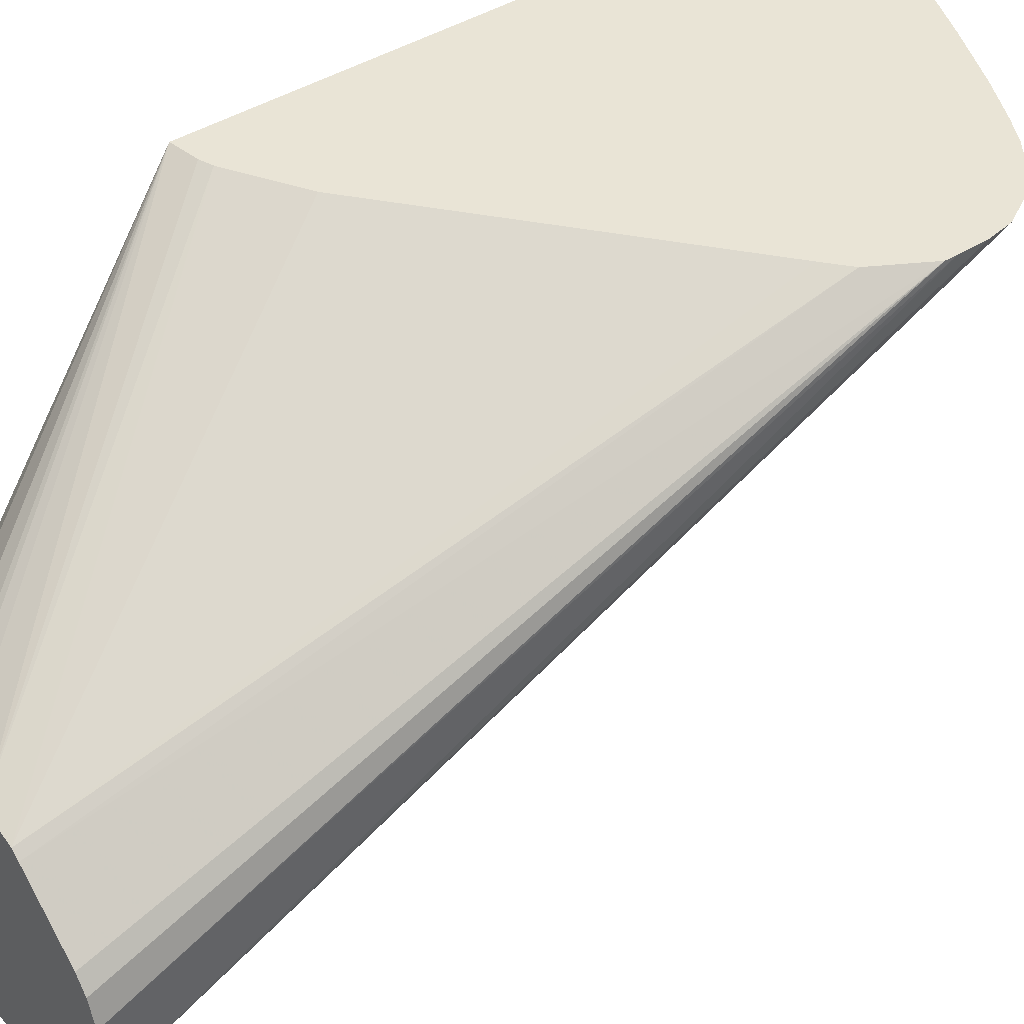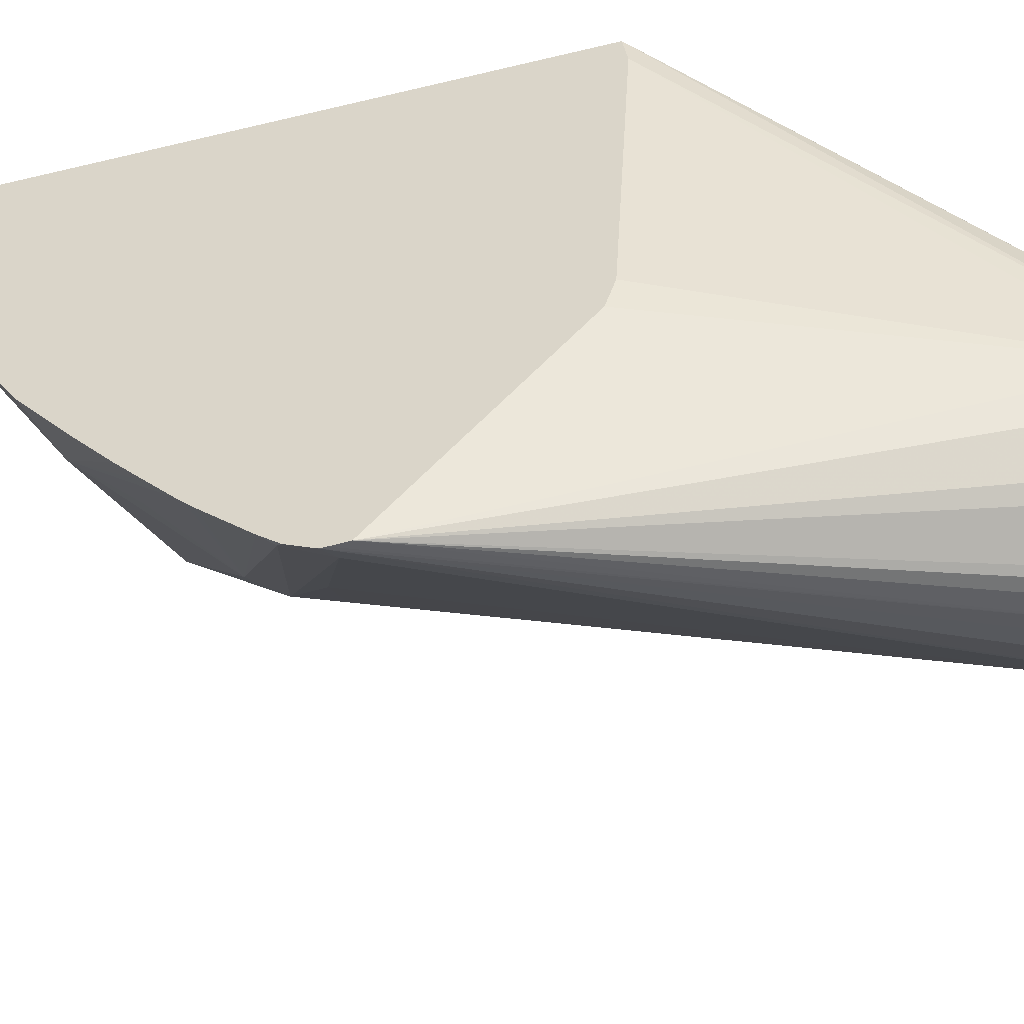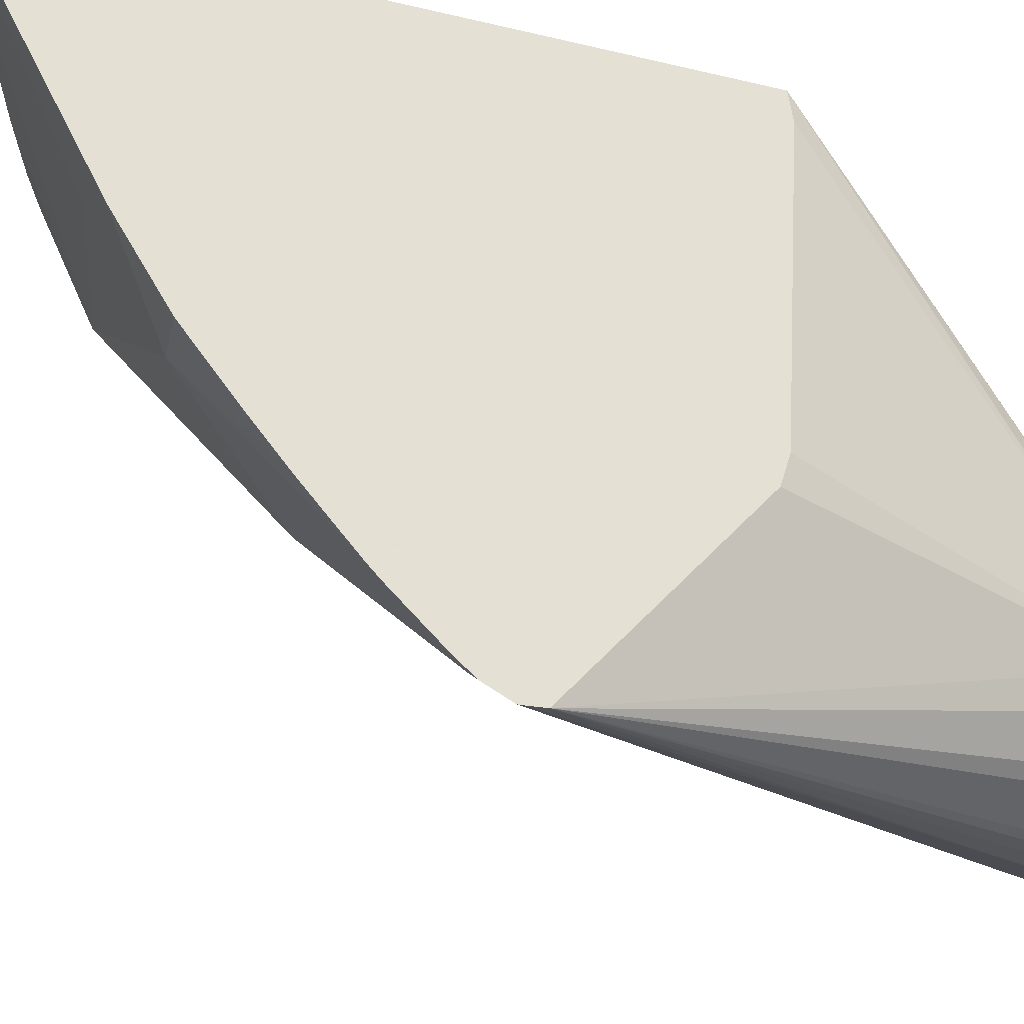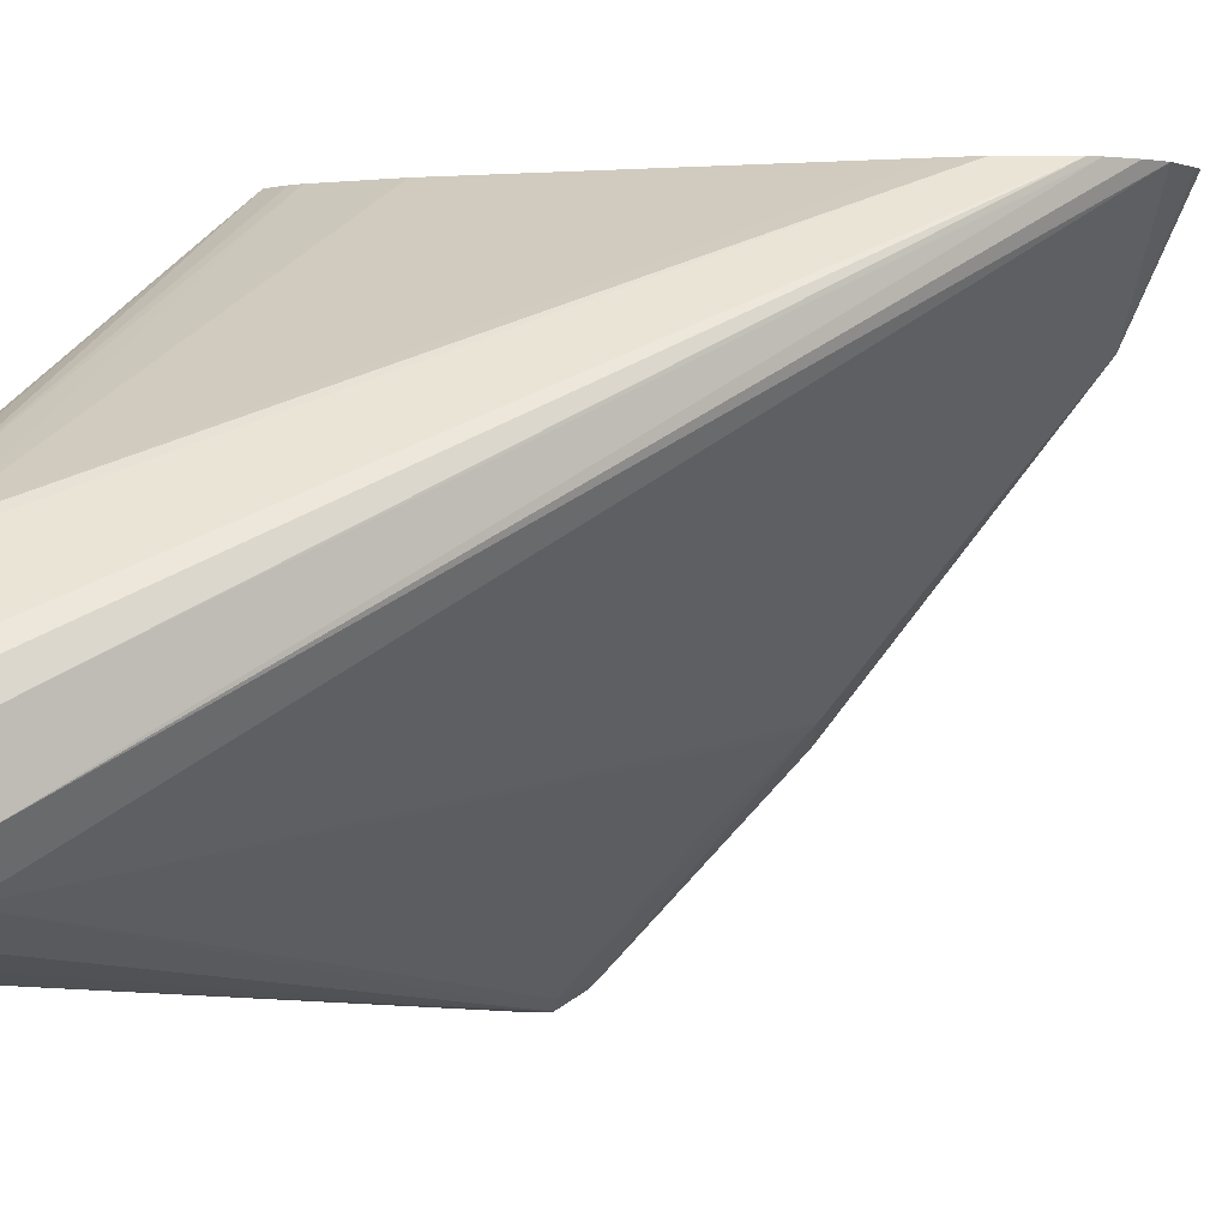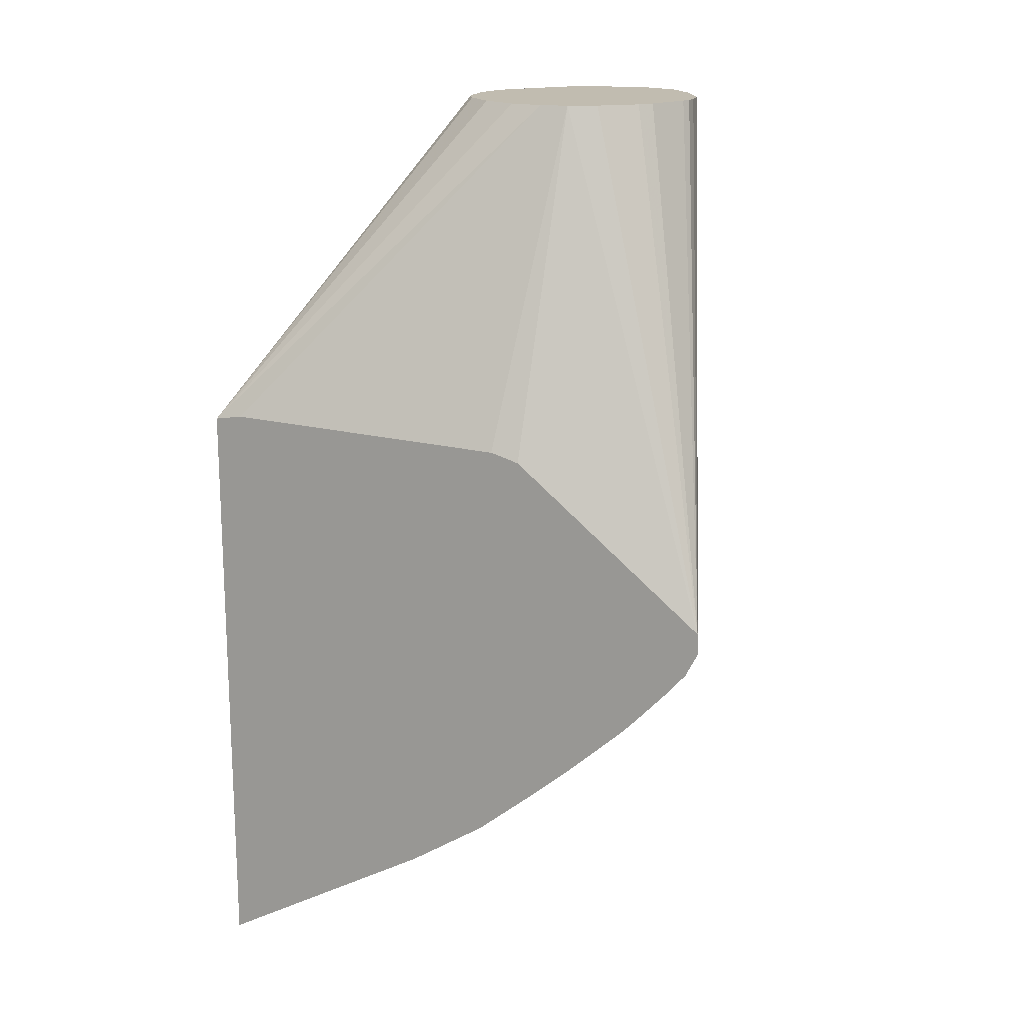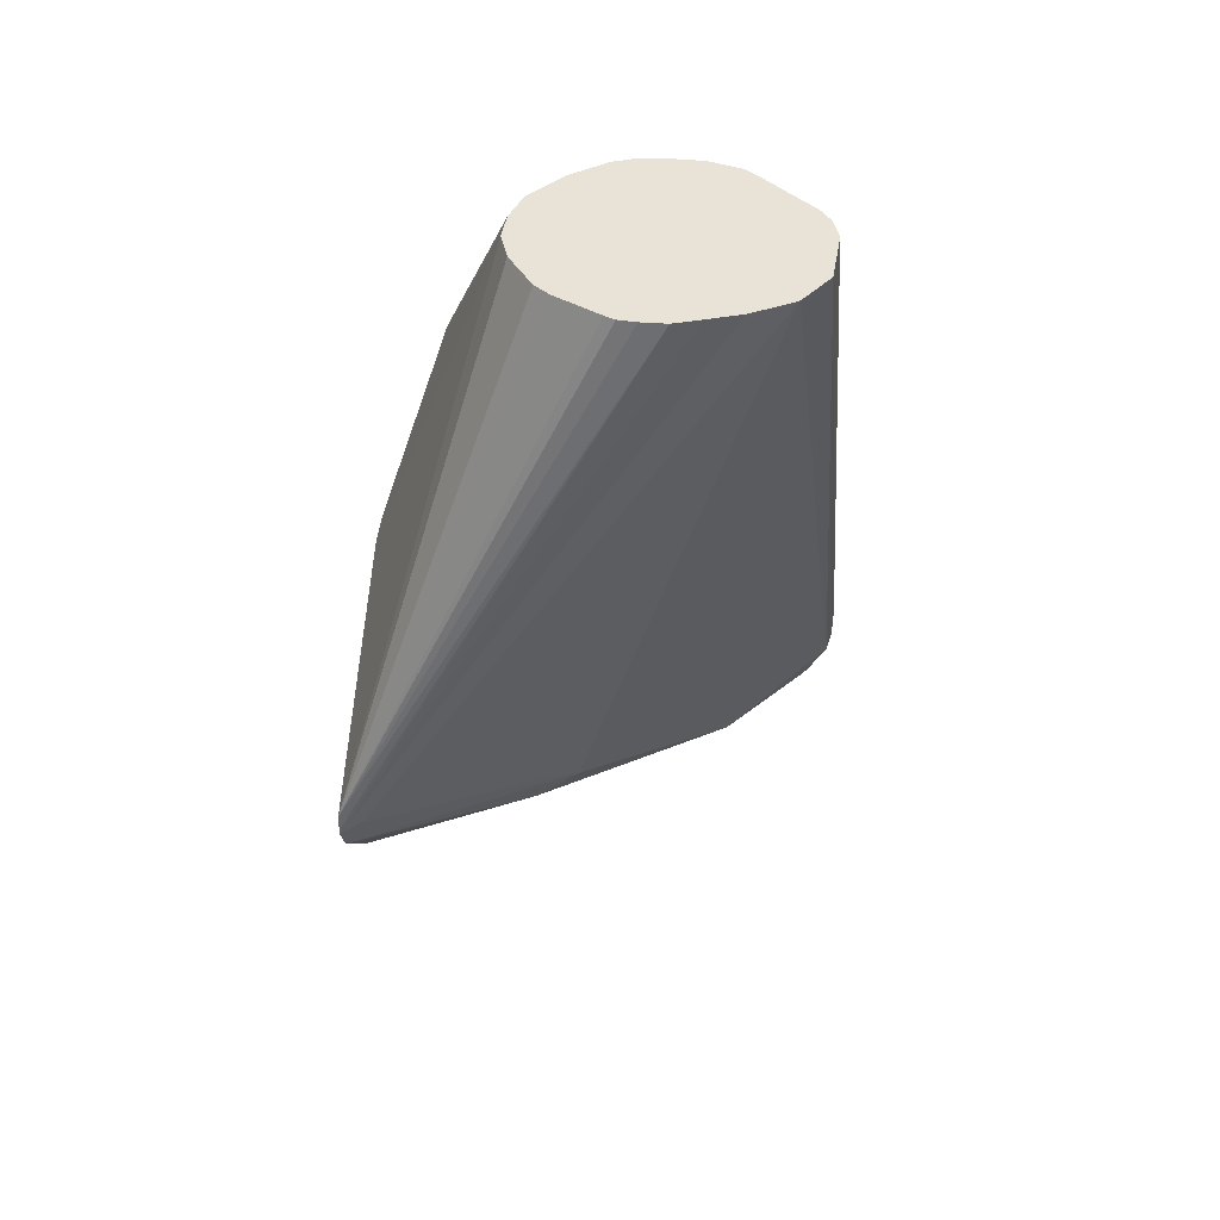
<metadata>
{"format":"obj","ext":"obj","renderer":"f3d","projection":"perspective","resolution":1024,"background":"white","views":[{"elev":42.6,"azim":-126.4,"up":"+Z"},{"elev":-51.7,"azim":104.8,"up":"+Z"},{"elev":-30.6,"azim":70.7,"up":"+Z"},{"elev":1.0,"azim":-119.1,"up":"+Z"},{"elev":16.6,"azim":107.9,"up":"+Y"},{"elev":41.5,"azim":-170.8,"up":"+Y"}]}
</metadata>
<code>
v -0.2408 -0.1767 -0.3646
v -0.2408 -0.1755 -0.3724
v -0.277 -0.08523 -0.4543
v -0.2791 -0.08523 -0.4453
v -0.2794 -0.08523 -0.4448
v -0.287 -0.08523 -0.4345
v -0.2963 -0.08523 -0.4267
v -0.3022 -0.08523 -0.4242
v -0.3047 -0.08523 -0.4235
v -0.3092 -0.08523 -0.4231
v -0.3187 -0.08523 -0.4227
v -0.2487 -0.1781 -0.3646
v -0.2408 -0.3453 -0.3646
v -0.2408 -0.1802 -0.4511
v -0.2771 -0.08523 -0.4624
v -0.328 -0.08523 -0.425
v -0.2522 -0.1794 -0.3646
v -0.2476 -0.3429 -0.3646
v -0.2618 -0.3129 -0.4113
v -0.241 -0.3121 -0.4256
v -0.2408 -0.3122 -0.4257
v -0.2408 -0.1826 -0.459
v -0.2802 -0.08523 -0.4705
v -0.2408 -0.2284 -0.5127
v -0.2707 -0.1906 -0.3646
v -0.3303 -0.08523 -0.4266
v -0.3477 -0.2567 -0.3646
v -0.3418 -0.2516 -0.3646
v -0.3023 -0.3223 -0.3646
v -0.3271 -0.2976 -0.3945
v -0.2601 -0.2956 -0.4431
v -0.2408 -0.312 -0.426
v -0.2491 -0.2974 -0.4454
v -0.2408 -0.2986 -0.4471
v -0.2879 -0.08523 -0.4807
v -0.3128 -0.08523 -0.4912
v -0.3079 -0.08523 -0.4911
v -0.305 -0.08523 -0.49
v -0.2922 -0.08523 -0.4839
v -0.2408 -0.2328 -0.5129
v -0.3195 -0.08523 -0.4907
v -0.3469 -0.08523 -0.4401
v -0.3555 -0.2705 -0.3646
v -0.318 -0.3159 -0.3646
v -0.3189 -0.3156 -0.3646
v -0.33 -0.3105 -0.3646
v -0.3364 -0.3072 -0.3646
v -0.3473 -0.2998 -0.3646
v -0.3488 -0.2977 -0.3646
v -0.3542 -0.2882 -0.3646
v -0.2927 -0.2589 -0.4583
v -0.2818 -0.2646 -0.4633
v -0.2617 -0.2785 -0.4604
v -0.2408 -0.2625 -0.4897
v -0.2408 -0.2684 -0.4832
v -0.2408 -0.2758 -0.4748
v -0.2408 -0.2853 -0.4636
v -0.2408 -0.2943 -0.4524
v -0.2408 -0.2345 -0.5129
v -0.3264 -0.08523 -0.4881
v -0.3501 -0.08523 -0.444
v -0.3556 -0.2736 -0.3646
v -0.3525 -0.08523 -0.4507
v -0.3554 -0.2815 -0.3646
v -0.3524 -0.08523 -0.4672
v -0.3463 -0.08523 -0.4774
v -0.346 -0.08523 -0.4777
v -0.2946 -0.2479 -0.4609
v -0.2852 -0.2524 -0.4675
v -0.2459 -0.2324 -0.51
v -0.2426 -0.2428 -0.5074
v -0.2408 -0.2463 -0.5054
v -0.2408 -0.2584 -0.494
v -0.2408 -0.2606 -0.4918
v -0.3353 -0.08523 -0.4845
v -0.2408 -0.2413 -0.5095
v -0.2778 -0.2458 -0.4768
f 1 2 3
f 1 3 4
f 1 4 5
f 1 5 6
f 1 6 7
f 1 7 8
f 1 8 9
f 1 9 10
f 1 10 11
f 1 11 12
f 1 12 17
f 1 17 25
f 1 25 28
f 1 28 27
f 1 27 43
f 1 43 62
f 1 62 64
f 1 64 50
f 1 50 49
f 1 49 48
f 1 48 47
f 1 47 46
f 1 46 45
f 1 45 44
f 1 44 29
f 1 29 18
f 1 18 13
f 1 13 21
f 1 21 32
f 1 32 34
f 1 34 58
f 1 58 57
f 1 57 56
f 1 56 55
f 1 55 54
f 1 54 74
f 1 74 73
f 1 73 72
f 1 72 76
f 1 76 59
f 1 59 40
f 1 40 24
f 1 24 22
f 1 22 14
f 1 14 2
f 2 14 15
f 2 15 3
f 3 15 23
f 3 23 35
f 3 35 39
f 3 39 38
f 3 38 37
f 3 37 36
f 3 36 41
f 3 41 60
f 3 60 75
f 3 75 67
f 3 67 66
f 3 66 65
f 3 65 63
f 3 63 61
f 3 61 42
f 3 42 26
f 3 26 16
f 3 16 11
f 3 11 10
f 3 10 9
f 3 9 8
f 3 8 7
f 3 7 6
f 3 6 5
f 3 5 4
f 11 16 17
f 11 17 12
f 13 18 19
f 13 19 20
f 13 20 21
f 14 22 15
f 15 22 24
f 15 24 23
f 16 25 17
f 16 26 27
f 16 27 28
f 16 28 25
f 18 29 30
f 18 30 19
f 19 30 31
f 19 31 20
f 20 32 21
f 20 31 33
f 20 33 34
f 20 34 32
f 23 24 35
f 24 36 37
f 24 37 38
f 24 38 39
f 24 39 35
f 24 40 41
f 24 41 36
f 26 42 43
f 26 43 27
f 29 44 30
f 30 44 45
f 30 45 46
f 30 46 47
f 30 47 48
f 30 48 49
f 30 49 50
f 30 50 51
f 30 51 52
f 30 52 31
f 31 53 54
f 31 54 55
f 31 55 56
f 31 56 57
f 31 57 33
f 31 52 53
f 33 57 58
f 33 58 34
f 40 59 41
f 41 59 60
f 42 61 43
f 43 61 63
f 43 63 62
f 50 64 65
f 50 65 66
f 50 66 67
f 50 67 51
f 51 68 69
f 51 69 70
f 51 70 71
f 51 71 52
f 51 67 68
f 52 71 72
f 52 72 73
f 52 73 74
f 52 74 53
f 53 74 54
f 59 70 67
f 59 67 75
f 59 75 60
f 59 76 71
f 59 71 70
f 62 63 65
f 62 65 64
f 67 70 77
f 67 77 68
f 68 77 69
f 69 77 70
f 71 76 72

</code>
